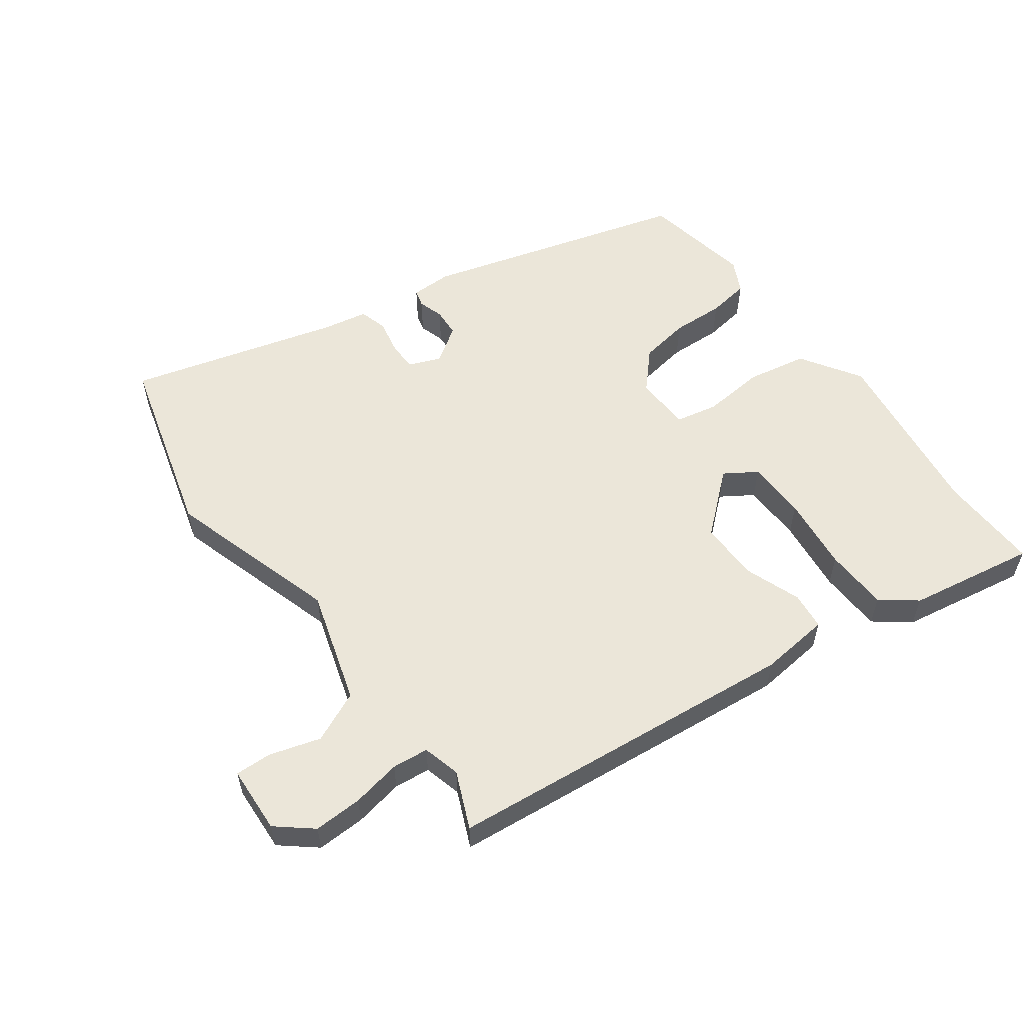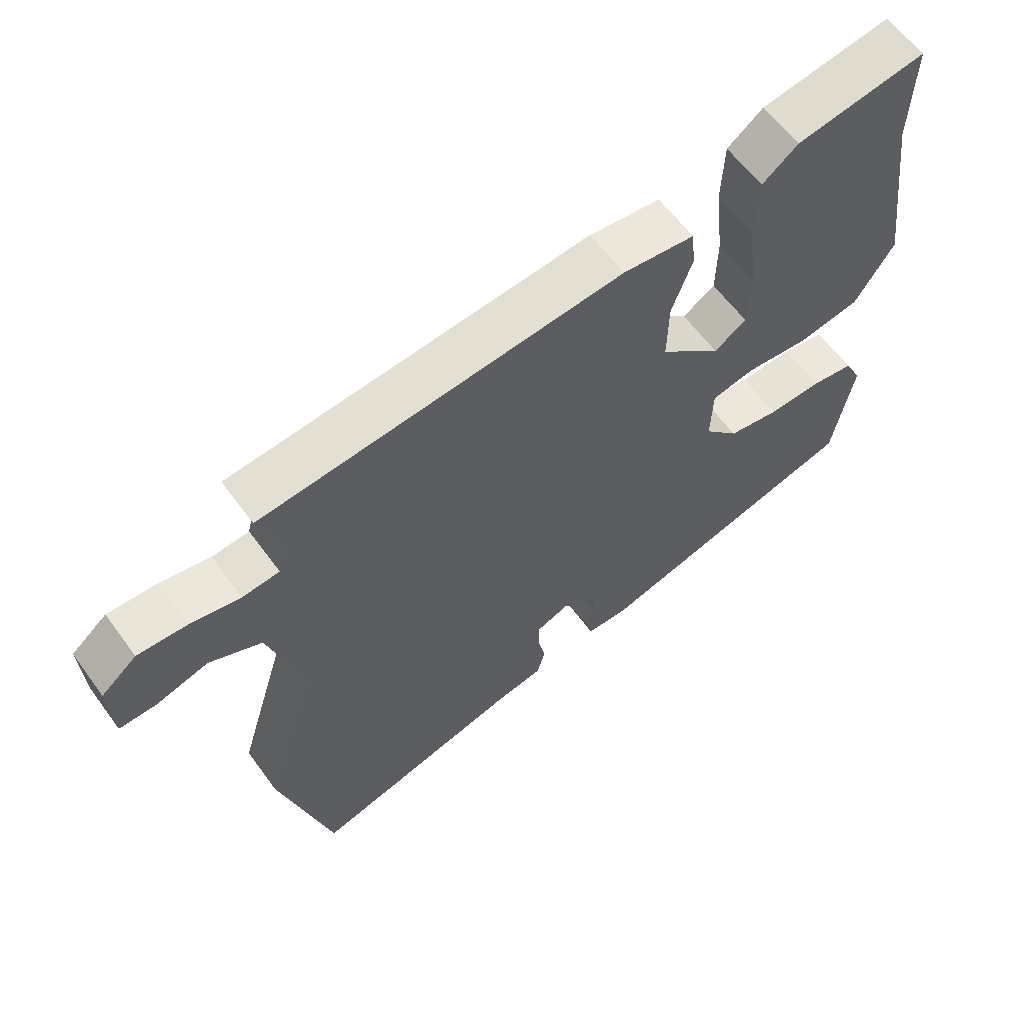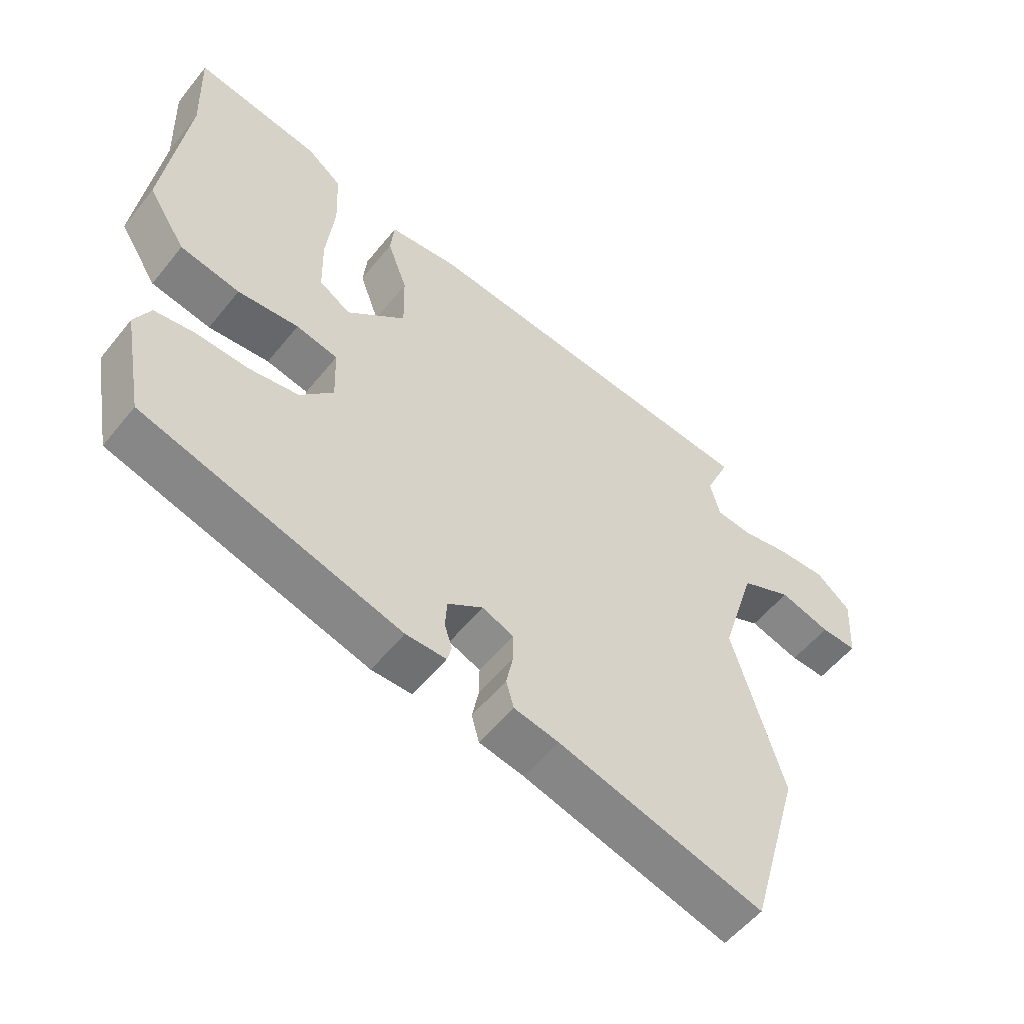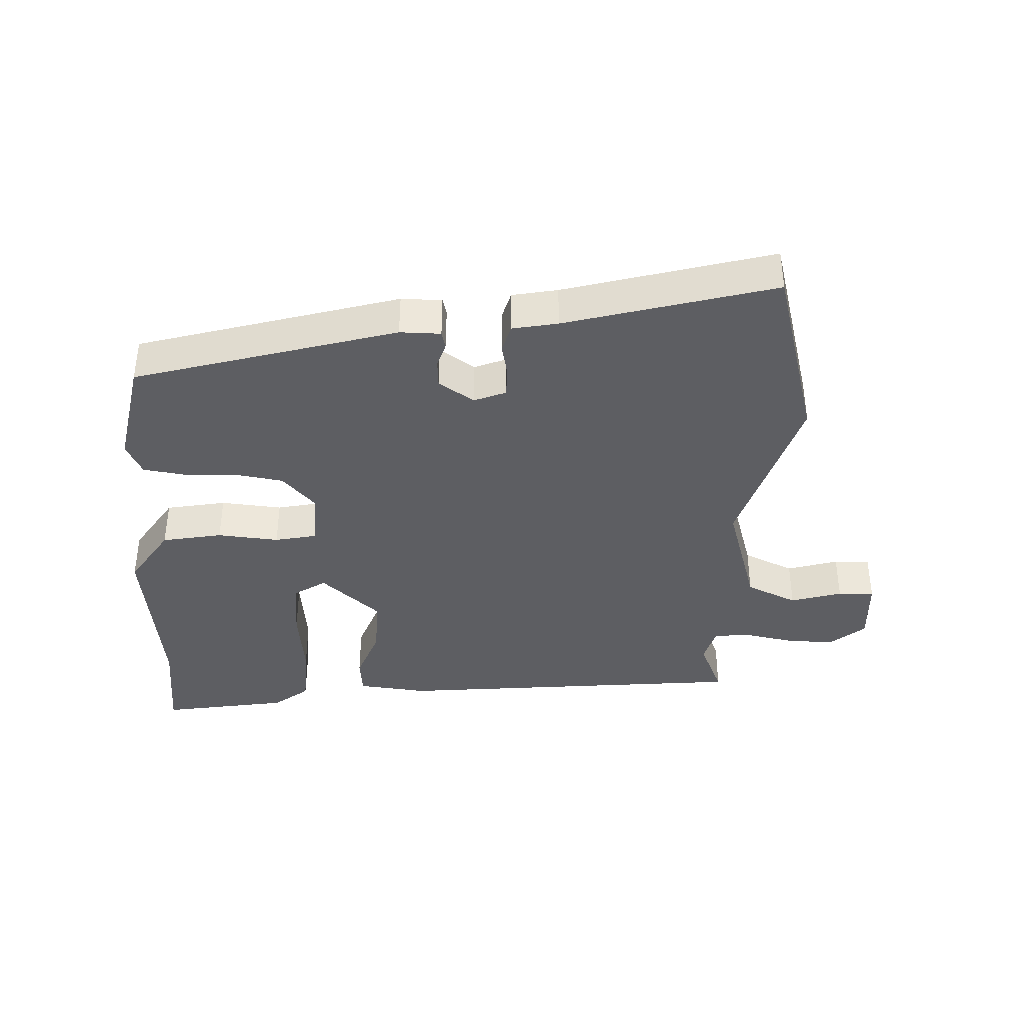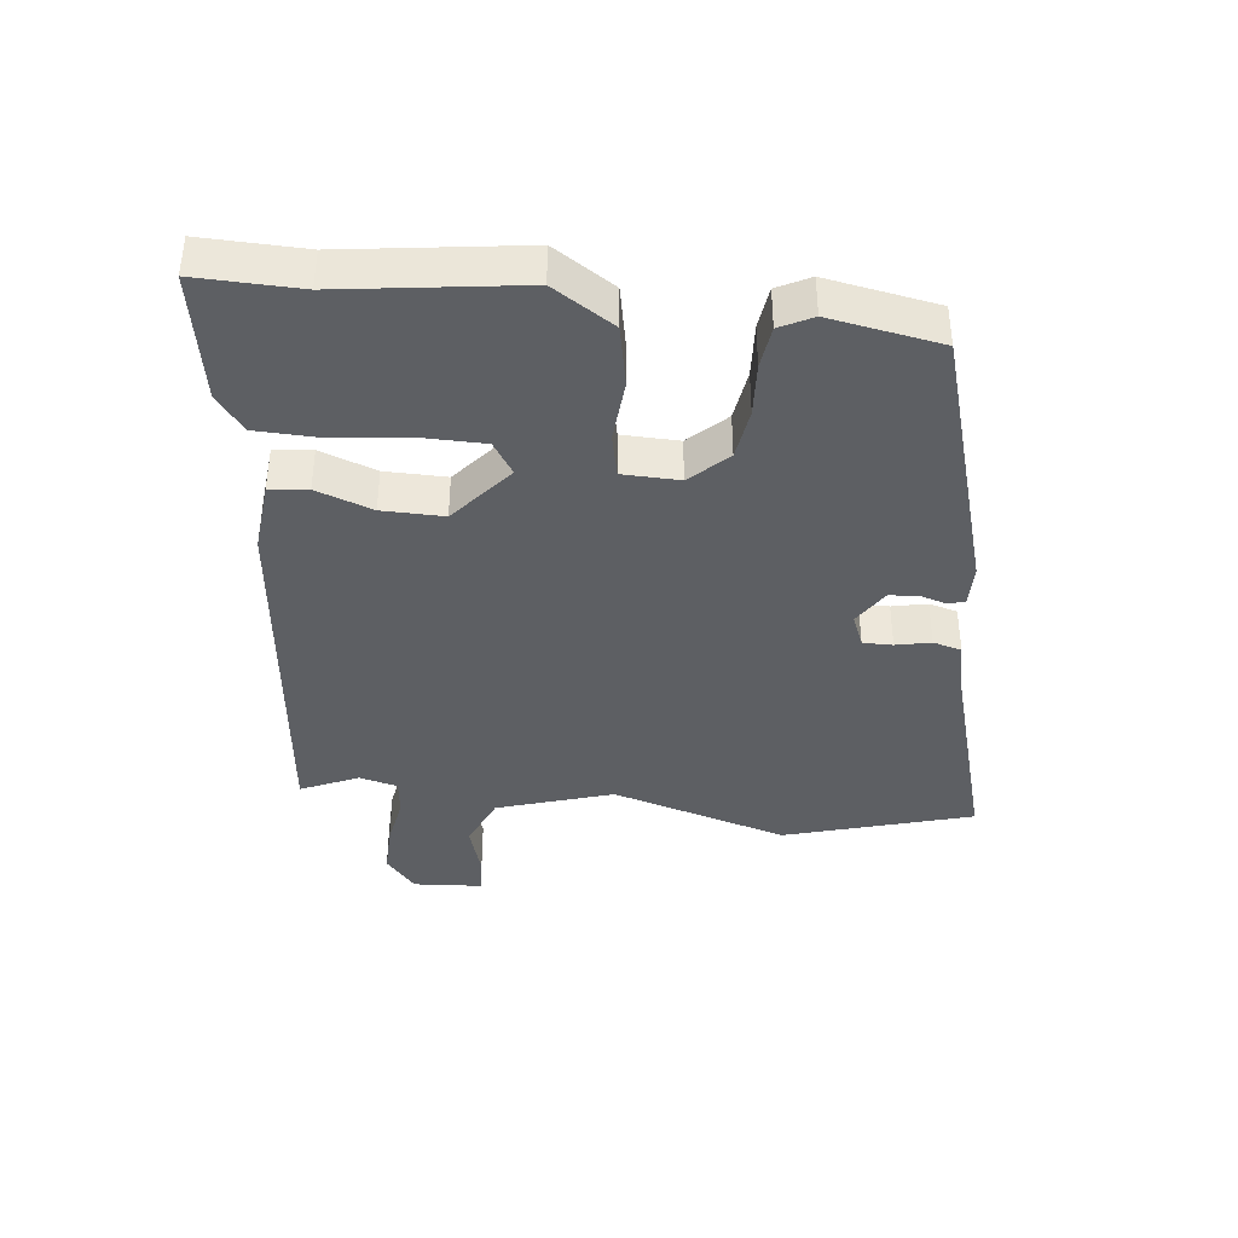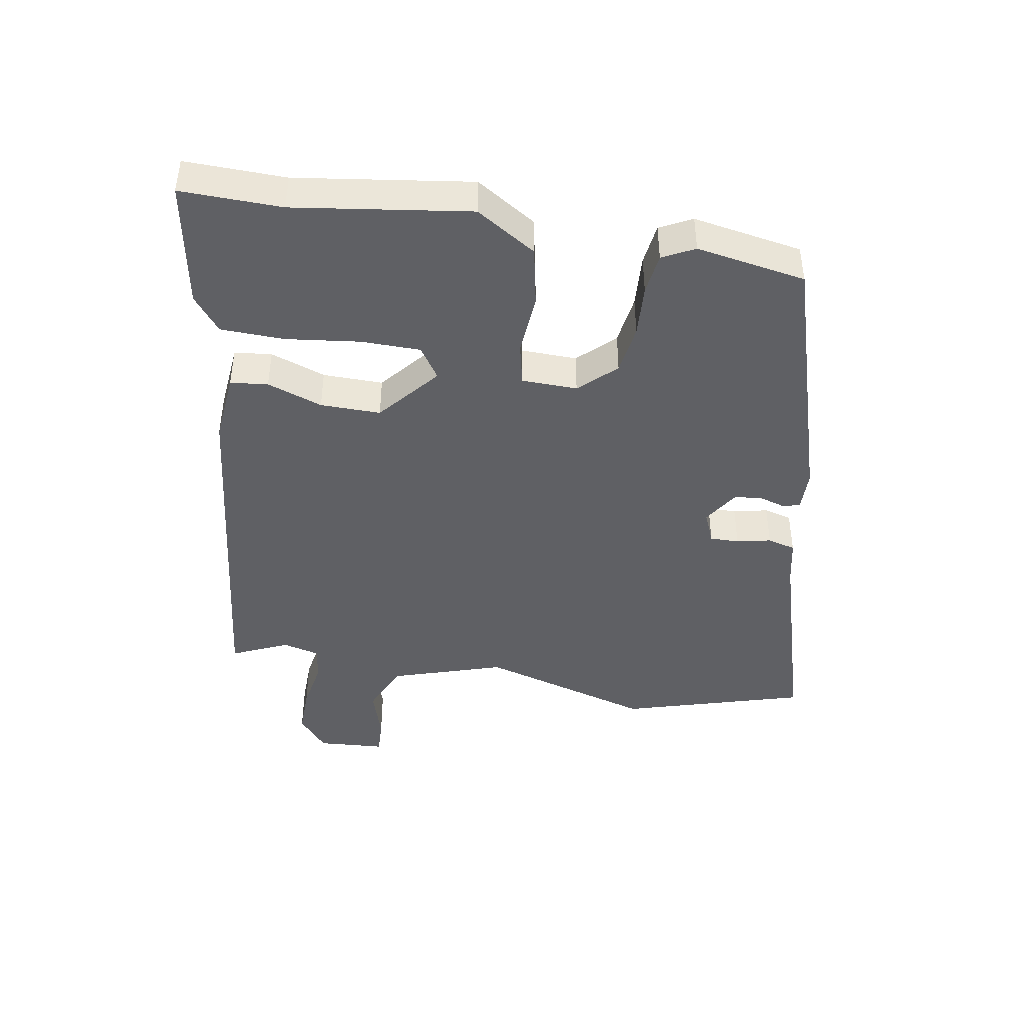
<metadata>
{"format":"obj","ext":"obj","renderer":"f3d","projection":"perspective","resolution":1024,"background":"white","views":[{"elev":56.8,"azim":-36.5,"up":"+Y"},{"elev":60.3,"azim":-35.9,"up":"+Z"},{"elev":-54.8,"azim":142.0,"up":"+Z"},{"elev":-38.9,"azim":177.2,"up":"+Y"},{"elev":-39.8,"azim":84.0,"up":"+Y"},{"elev":-43.8,"azim":80.9,"up":"+Y"}]}
</metadata>
<code>
v 0.502 0.07 0.568
v 0.497 0.07 0.412
v 0.533 0.07 0.14
v 0.474 0.07 0.048
v 0.381 0.07 0.03
v 0.286 0.07 0.038
v 0.221 0.07 0.024
v 0.218 0.07 -0.062
v 0.27 0.07 -0.118
v 0.347 0.07 -0.13
v 0.428 0.07 -0.126
v 0.492 0.07 -0.135
v 0.517 0.07 -0.185
v 0.486 0.07 -0.354
v 0.083 0.07 -0.472
v 0.02 0.07 -0.472
v 0.013 0.07 -0.446
v 0.025 0.07 -0.407
v 0.022 0.07 -0.363
v -0.033 0.07 -0.327
v -0.082 0.07 -0.347
v -0.082 0.07 -0.392
v -0.071 0.07 -0.445
v -0.083 0.07 -0.488
v -0.153 0.07 -0.502
v -0.474 0.07 -0.593
v -0.554 0.07 -0.31
v -0.474 0.07 -0.044
v -0.528 0.07 0.131
v -0.607 0.07 0.166
v -0.686 0.07 0.142
v -0.742 0.07 0.14
v -0.748 0.07 0.244
v -0.694 0.07 0.289
v -0.619 0.07 0.287
v -0.543 0.07 0.273
v -0.487 0.07 0.279
v -0.472 0.07 0.337
v -0.51 0.07 0.424
v 0.037 0.07 0.481
v 0.145 0.07 0.47
v 0.151 0.07 0.412
v 0.12 0.07 0.327
v 0.118 0.07 0.234
v 0.21 0.07 0.155
v 0.259 0.07 0.187
v 0.261 0.07 0.279
v 0.248 0.07 0.394
v 0.252 0.07 0.492
v 0.306 0.07 0.534
v 0.502 0 0.568
v 0.497 0 0.412
v 0.533 0 0.14
v 0.474 0 0.048
v 0.381 0 0.03
v 0.286 0 0.038
v 0.221 0 0.024
v 0.218 0 -0.062
v 0.27 0 -0.118
v 0.347 0 -0.13
v 0.428 0 -0.126
v 0.492 0 -0.135
v 0.517 0 -0.185
v 0.486 0 -0.354
v 0.083 0 -0.472
v 0.02 0 -0.472
v 0.013 0 -0.446
v 0.025 0 -0.407
v 0.022 0 -0.363
v -0.033 0 -0.327
v -0.082 0 -0.347
v -0.082 0 -0.392
v -0.071 0 -0.445
v -0.083 0 -0.488
v -0.153 0 -0.502
v -0.474 0 -0.593
v -0.554 0 -0.31
v -0.474 0 -0.044
v -0.528 0 0.131
v -0.607 0 0.166
v -0.686 0 0.142
v -0.742 0 0.14
v -0.748 0 0.244
v -0.694 0 0.289
v -0.619 0 0.287
v -0.543 0 0.273
v -0.487 0 0.279
v -0.472 0 0.337
v -0.51 0 0.424
v 0.037 0 0.481
v 0.145 0 0.47
v 0.151 0 0.412
v 0.12 0 0.327
v 0.118 0 0.234
v 0.21 0 0.155
v 0.259 0 0.187
v 0.261 0 0.279
v 0.248 0 0.394
v 0.252 0 0.492
v 0.306 0 0.534
f 50 1 2
f 49 50 2
f 48 49 2
f 47 48 2
f 4 5 6
f 3 4 6
f 2 3 6
f 47 2 6
f 46 47 6
f 45 46 6 7
f 44 45 7 8
f 41 42 43
f 40 41 43
f 39 40 43
f 38 39 43
f 37 38 43 44
f 36 37 44 8
f 34 35 36
f 33 34 36
f 32 33 36
f 31 32 36
f 30 31 36
f 36 8 9
f 30 36 9
f 29 30 9
f 25 26 27 28
f 25 28 29
f 24 25 29
f 23 24 29
f 22 23 29
f 21 22 29
f 20 21 29 9
f 16 17 18
f 15 16 18
f 14 15 18
f 13 14 18
f 12 13 18
f 11 12 18
f 10 11 18
f 10 18 19
f 9 10 19 20
f 52 51 100
f 52 100 99
f 52 99 98
f 52 98 97
f 56 55 54
f 56 54 53
f 56 53 52
f 56 52 97
f 56 97 96
f 57 56 96 95
f 58 57 95 94
f 93 92 91
f 93 91 90
f 93 90 89
f 93 89 88
f 94 93 88 87
f 58 94 87 86
f 86 85 84
f 86 84 83
f 86 83 82
f 86 82 81
f 86 81 80
f 59 58 86
f 59 86 80
f 59 80 79
f 78 77 76 75
f 79 78 75
f 79 75 74
f 79 74 73
f 79 73 72
f 79 72 71
f 59 79 71 70
f 68 67 66
f 68 66 65
f 68 65 64
f 68 64 63
f 68 63 62
f 68 62 61
f 68 61 60
f 69 68 60
f 70 69 60 59
f 1 51 52 2
f 2 52 53 3
f 3 53 54 4
f 4 54 55 5
f 5 55 56 6
f 6 56 57 7
f 7 57 58 8
f 8 58 59 9
f 9 59 60 10
f 10 60 61 11
f 11 61 62 12
f 12 62 63 13
f 13 63 64 14
f 14 64 65 15
f 15 65 66 16
f 16 66 67 17
f 17 67 68 18
f 18 68 69 19
f 19 69 70 20
f 20 70 71 21
f 21 71 72 22
f 22 72 73 23
f 23 73 74 24
f 24 74 75 25
f 25 75 76 26
f 26 76 77 27
f 27 77 78 28
f 28 78 79 29
f 29 79 80 30
f 30 80 81 31
f 31 81 82 32
f 32 82 83 33
f 33 83 84 34
f 34 84 85 35
f 35 85 86 36
f 36 86 87 37
f 37 87 88 38
f 38 88 89 39
f 39 89 90 40
f 40 90 91 41
f 41 91 92 42
f 42 92 93 43
f 43 93 94 44
f 44 94 95 45
f 45 95 96 46
f 46 96 97 47
f 47 97 98 48
f 48 98 99 49
f 49 99 100 50
f 50 100 51 1

</code>
